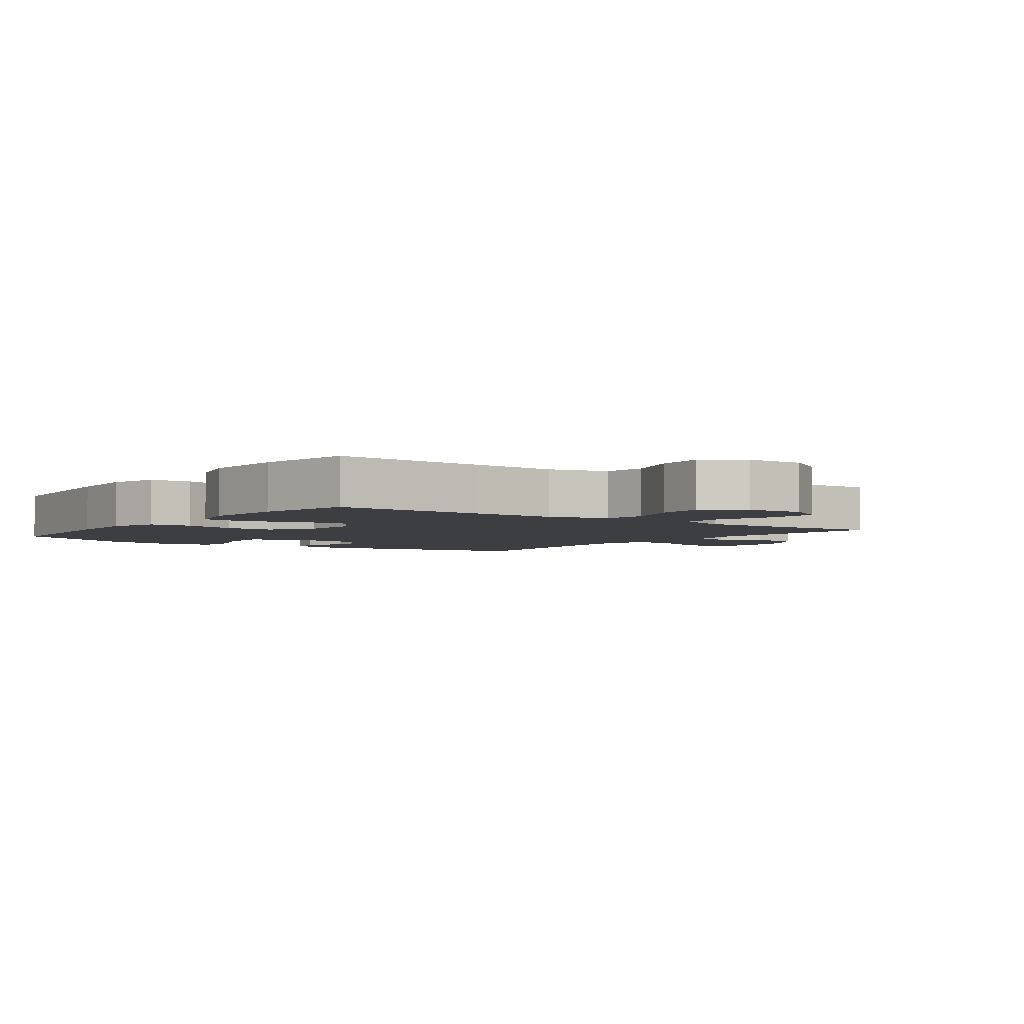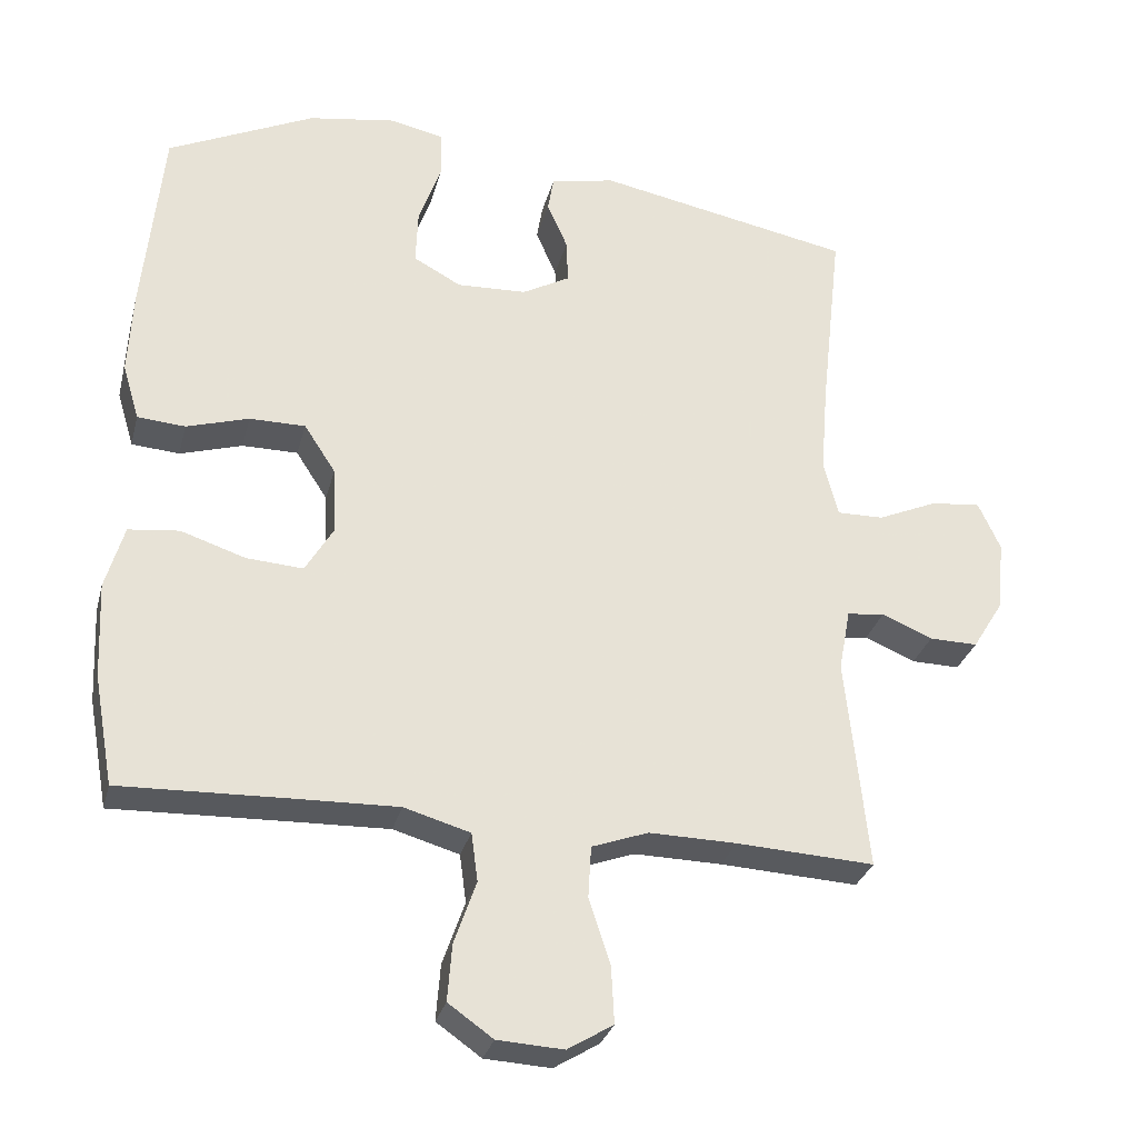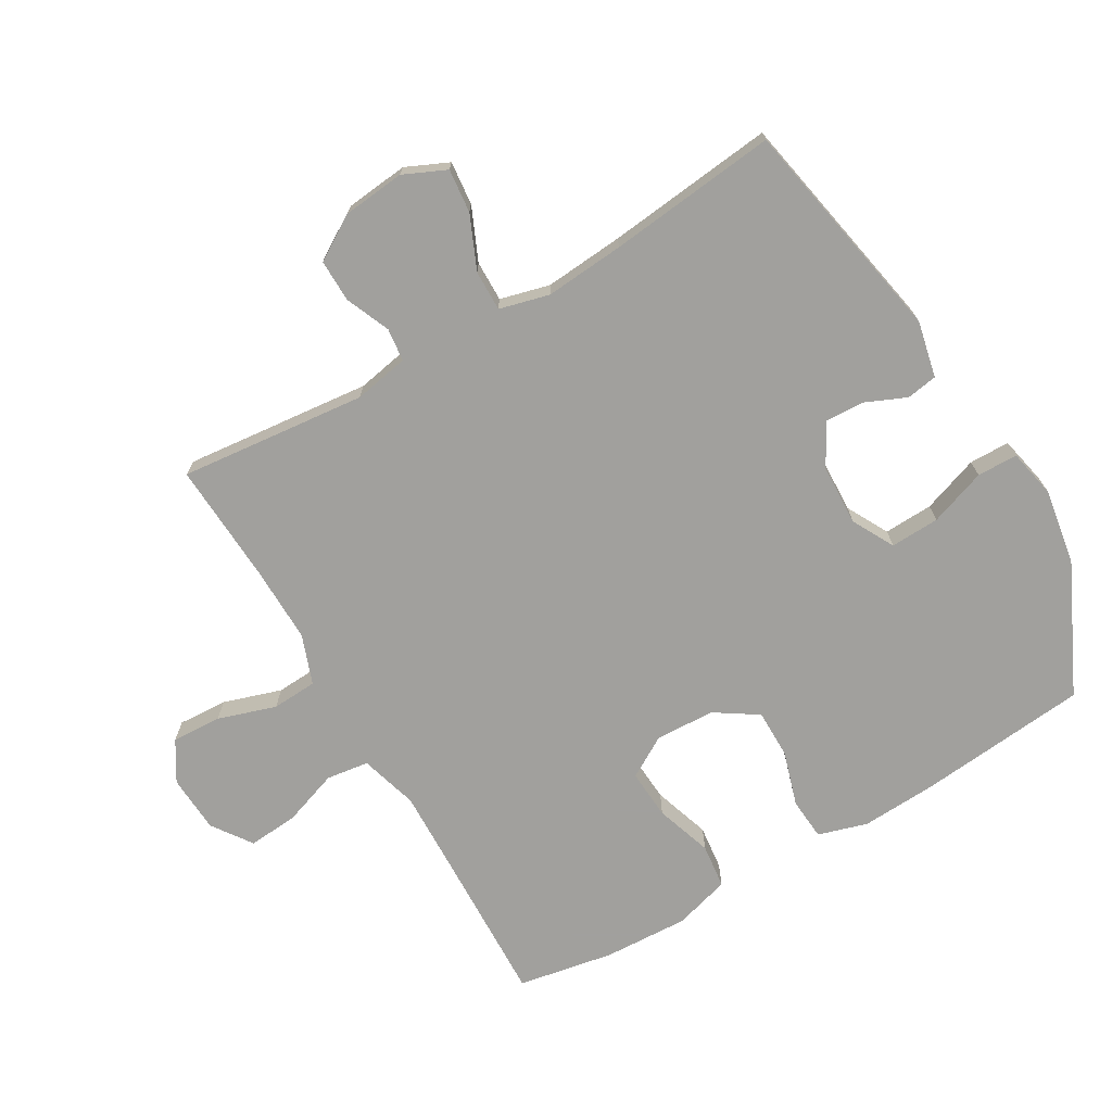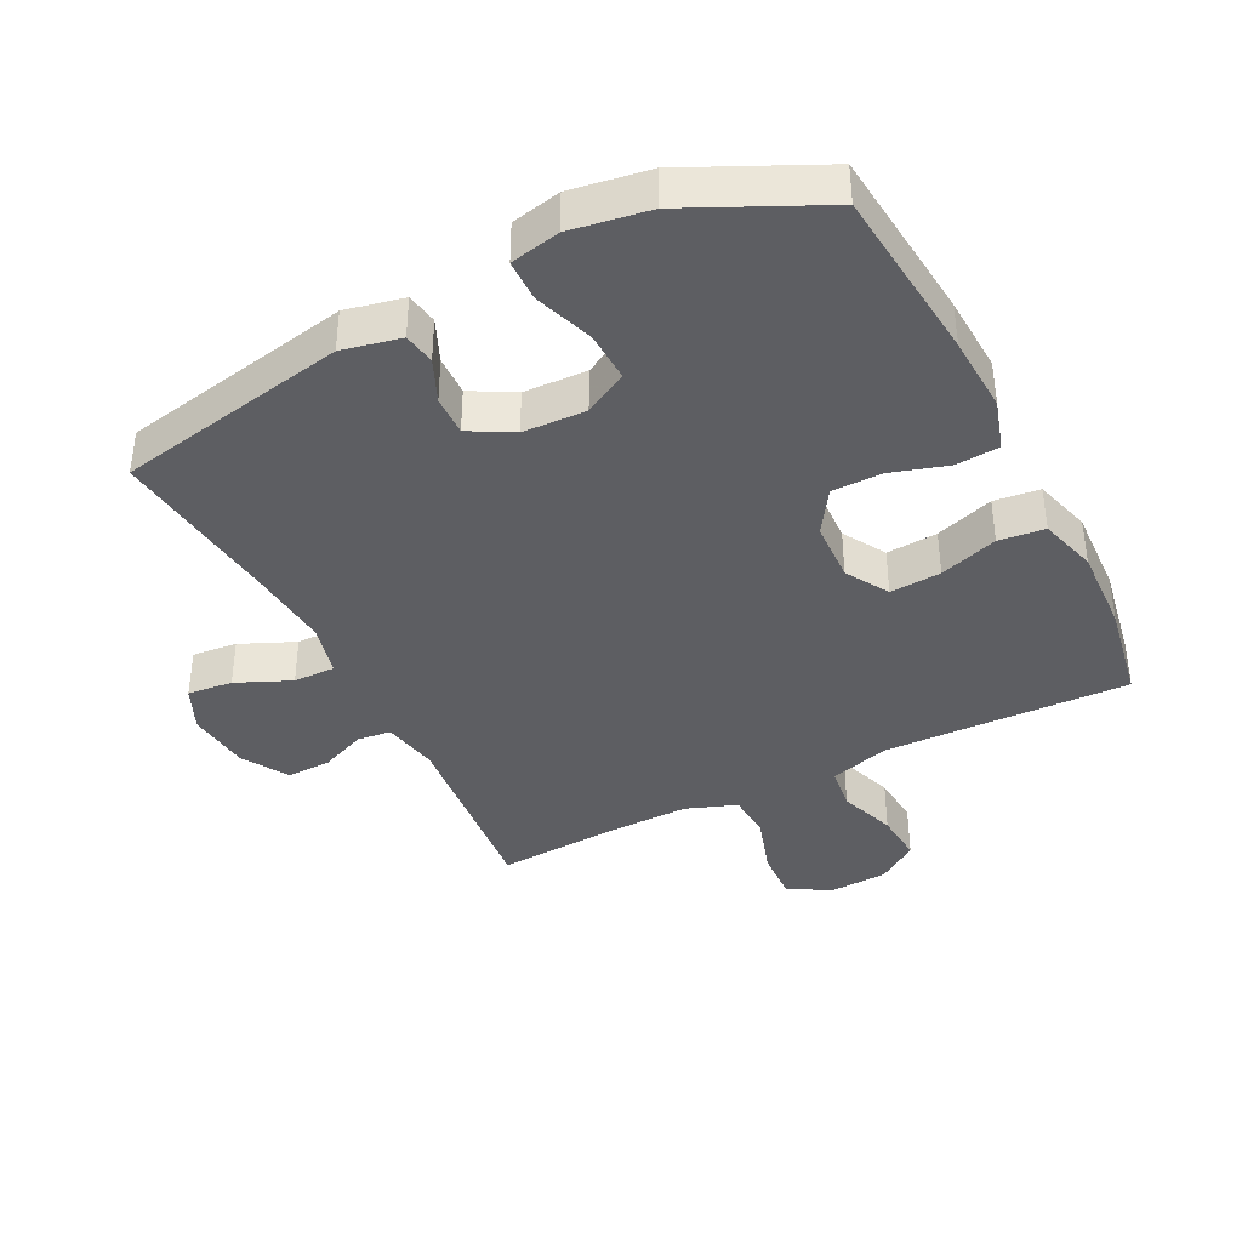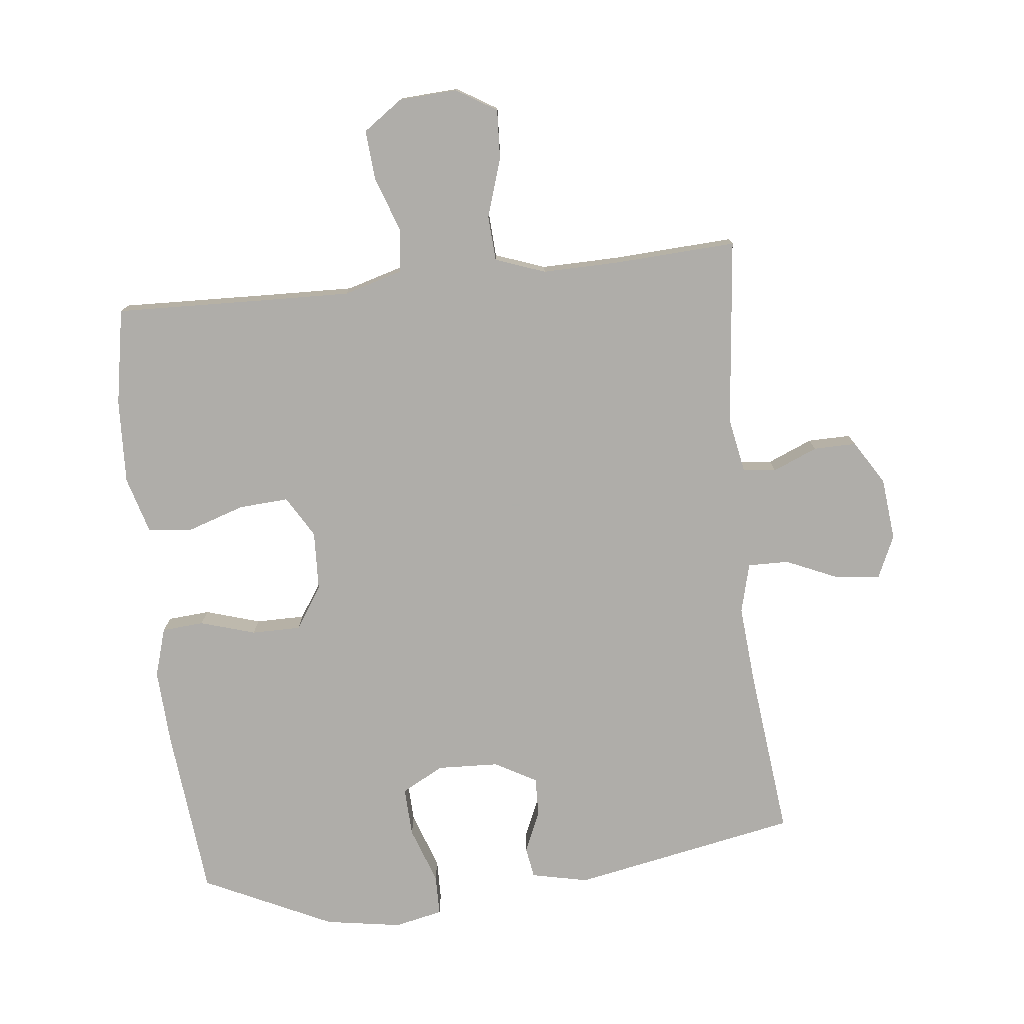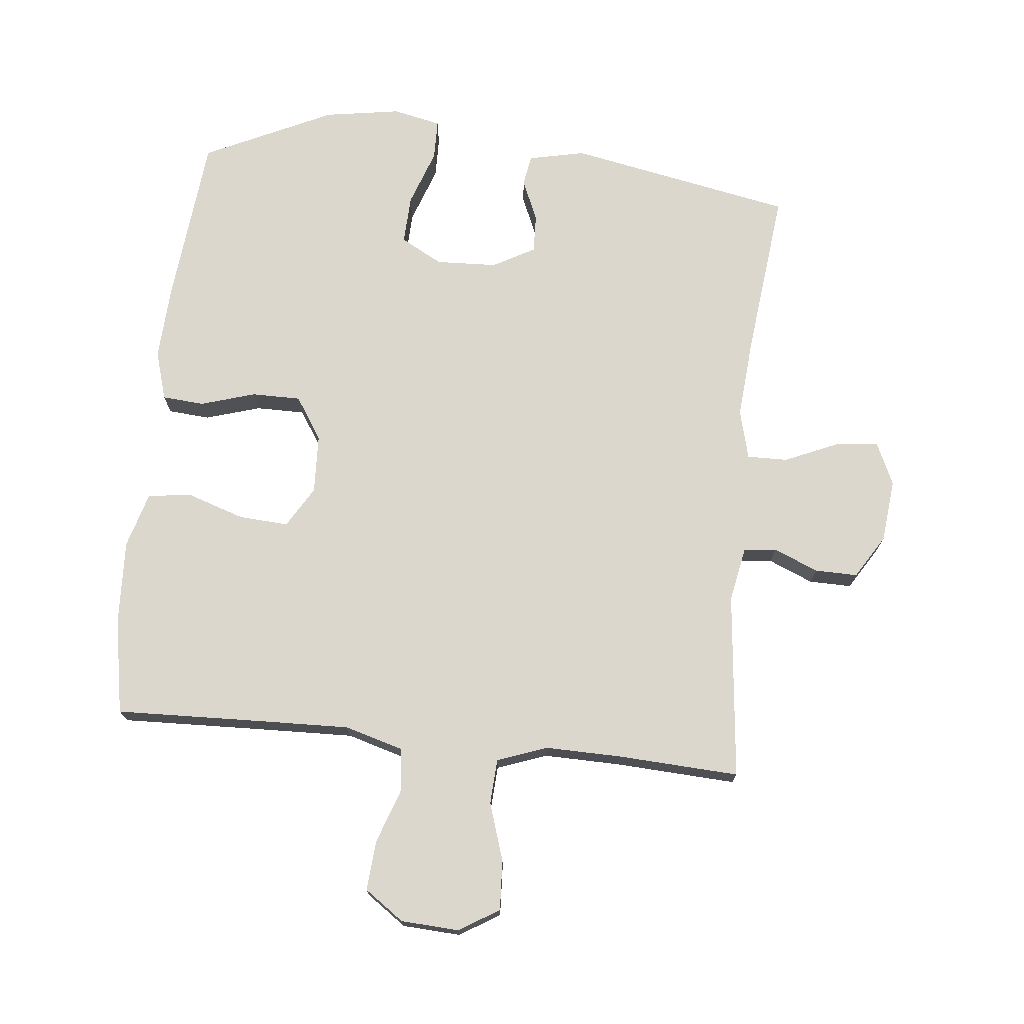
<metadata>
{"format":"obj","ext":"obj","renderer":"f3d","projection":"perspective","resolution":1024,"background":"white","views":[{"elev":-3.5,"azim":143.6,"up":"+Y"},{"elev":-29.9,"azim":165.9,"up":"+Z"},{"elev":-71.7,"azim":-59.7,"up":"+Y"},{"elev":-39.3,"azim":26.9,"up":"+Y"},{"elev":-77.2,"azim":-173.7,"up":"+Y"},{"elev":73.1,"azim":-174.1,"up":"+Y"}]}
</metadata>
<code>
v -0.5 0.07 -0.5
v -0.47 0.07 -0.21
v -0.486 0.07 -0.125
v -0.537 0.07 -0.119
v -0.606 0.07 -0.148
v -0.672 0.07 -0.149
v -0.714 0.07 -0.081
v -0.724 0.07 0.016
v -0.694 0.07 0.082
v -0.626 0.07 0.075
v -0.544 0.07 0.039
v -0.481 0.07 0.038
v -0.461 0.07 0.115
v -0.471 0.07 0.238
v -0.5 0.07 0.5
v -0.151 0.07 0.567
v -0.063 0.07 0.548
v -0.055 0.07 0.5
v -0.083 0.07 0.436
v -0.085 0.07 0.376
v -0.02 0.07 0.34
v 0.075 0.07 0.336
v 0.14 0.07 0.371
v 0.137 0.07 0.447
v 0.106 0.07 0.535
v 0.107 0.07 0.598
v 0.182 0.07 0.614
v 0.3 0.07 0.595
v 0.5 0.07 0.5
v 0.526 0.07 0.235
v 0.532 0.07 0.118
v 0.509 0.07 0.042
v 0.444 0.07 0.037
v 0.359 0.07 0.063
v 0.283 0.07 0.063
v 0.24 0.07 -0.003
v 0.236 0.07 -0.095
v 0.274 0.07 -0.159
v 0.351 0.07 -0.154
v 0.439 0.07 -0.125
v 0.508 0.07 -0.133
v 0.533 0.07 -0.22
v 0.527 0.07 -0.351
v 0.5 0.07 -0.5
v 0.266 0.07 -0.492
v 0.131 0.07 -0.488
v 0.041 0.07 -0.514
v 0.032 0.07 -0.58
v 0.062 0.07 -0.666
v 0.068 0.07 -0.743
v 0.007 0.07 -0.786
v -0.083 0.07 -0.791
v -0.145 0.07 -0.753
v -0.141 0.07 -0.676
v -0.112 0.07 -0.586
v -0.116 0.07 -0.516
v -0.193 0.07 -0.488
v -0.312 0.07 -0.49
v -0.5 0 -0.5
v -0.47 0 -0.21
v -0.486 0 -0.125
v -0.537 0 -0.119
v -0.606 0 -0.148
v -0.672 0 -0.149
v -0.714 0 -0.081
v -0.724 0 0.016
v -0.694 0 0.082
v -0.626 0 0.075
v -0.544 0 0.039
v -0.481 0 0.038
v -0.461 0 0.115
v -0.471 0 0.238
v -0.5 0 0.5
v -0.151 0 0.567
v -0.063 0 0.548
v -0.055 0 0.5
v -0.083 0 0.436
v -0.085 0 0.376
v -0.02 0 0.34
v 0.075 0 0.336
v 0.14 0 0.371
v 0.137 0 0.447
v 0.106 0 0.535
v 0.107 0 0.598
v 0.182 0 0.614
v 0.3 0 0.595
v 0.5 0 0.5
v 0.526 0 0.235
v 0.532 0 0.118
v 0.509 0 0.042
v 0.444 0 0.037
v 0.359 0 0.063
v 0.283 0 0.063
v 0.24 0 -0.003
v 0.236 0 -0.095
v 0.274 0 -0.159
v 0.351 0 -0.154
v 0.439 0 -0.125
v 0.508 0 -0.133
v 0.533 0 -0.22
v 0.527 0 -0.351
v 0.5 0 -0.5
v 0.266 0 -0.492
v 0.131 0 -0.488
v 0.041 0 -0.514
v 0.032 0 -0.58
v 0.062 0 -0.666
v 0.068 0 -0.743
v 0.007 0 -0.786
v -0.083 0 -0.791
v -0.145 0 -0.753
v -0.141 0 -0.676
v -0.112 0 -0.586
v -0.116 0 -0.516
v -0.193 0 -0.488
v -0.312 0 -0.49
f 52 53 54 55
f 52 55 56
f 51 52 56
f 48 49 50 51
f 48 51 56
f 47 48 56
f 46 47 56 57
f 42 43 44 45
f 42 45 46
f 39 40 41 42
f 38 39 42 46
f 37 38 46 57
f 31 32 33 34
f 31 34 35
f 30 31 35
f 29 30 35
f 28 29 35 36
f 24 25 26 27
f 23 24 27 28
f 16 17 18 19
f 14 15 16 19
f 13 14 19 20
f 12 13 20 21
f 8 9 10 11
f 8 11 12
f 7 8 12
f 4 5 6 7
f 3 4 7 12
f 2 3 12 21
f 58 1 2 21
f 36 37 57 58
f 23 28 36 58
f 22 23 58
f 21 22 58
f 113 112 111 110
f 114 113 110
f 114 110 109
f 109 108 107 106
f 114 109 106
f 114 106 105
f 115 114 105 104
f 103 102 101 100
f 104 103 100
f 100 99 98 97
f 104 100 97 96
f 115 104 96 95
f 92 91 90 89
f 93 92 89
f 93 89 88
f 93 88 87
f 94 93 87 86
f 85 84 83 82
f 86 85 82 81
f 77 76 75 74
f 77 74 73 72
f 78 77 72 71
f 79 78 71 70
f 69 68 67 66
f 70 69 66
f 70 66 65
f 65 64 63 62
f 70 65 62 61
f 79 70 61 60
f 79 60 59 116
f 116 115 95 94
f 116 94 86 81
f 116 81 80
f 116 80 79
f 1 59 60 2
f 2 60 61 3
f 3 61 62 4
f 4 62 63 5
f 5 63 64 6
f 6 64 65 7
f 7 65 66 8
f 8 66 67 9
f 9 67 68 10
f 10 68 69 11
f 11 69 70 12
f 12 70 71 13
f 13 71 72 14
f 14 72 73 15
f 15 73 74 16
f 16 74 75 17
f 17 75 76 18
f 18 76 77 19
f 19 77 78 20
f 20 78 79 21
f 21 79 80 22
f 22 80 81 23
f 23 81 82 24
f 24 82 83 25
f 25 83 84 26
f 26 84 85 27
f 27 85 86 28
f 28 86 87 29
f 29 87 88 30
f 30 88 89 31
f 31 89 90 32
f 32 90 91 33
f 33 91 92 34
f 34 92 93 35
f 35 93 94 36
f 36 94 95 37
f 37 95 96 38
f 38 96 97 39
f 39 97 98 40
f 40 98 99 41
f 41 99 100 42
f 42 100 101 43
f 43 101 102 44
f 44 102 103 45
f 45 103 104 46
f 46 104 105 47
f 47 105 106 48
f 48 106 107 49
f 49 107 108 50
f 50 108 109 51
f 51 109 110 52
f 52 110 111 53
f 53 111 112 54
f 54 112 113 55
f 55 113 114 56
f 56 114 115 57
f 57 115 116 58
f 58 116 59 1

</code>
